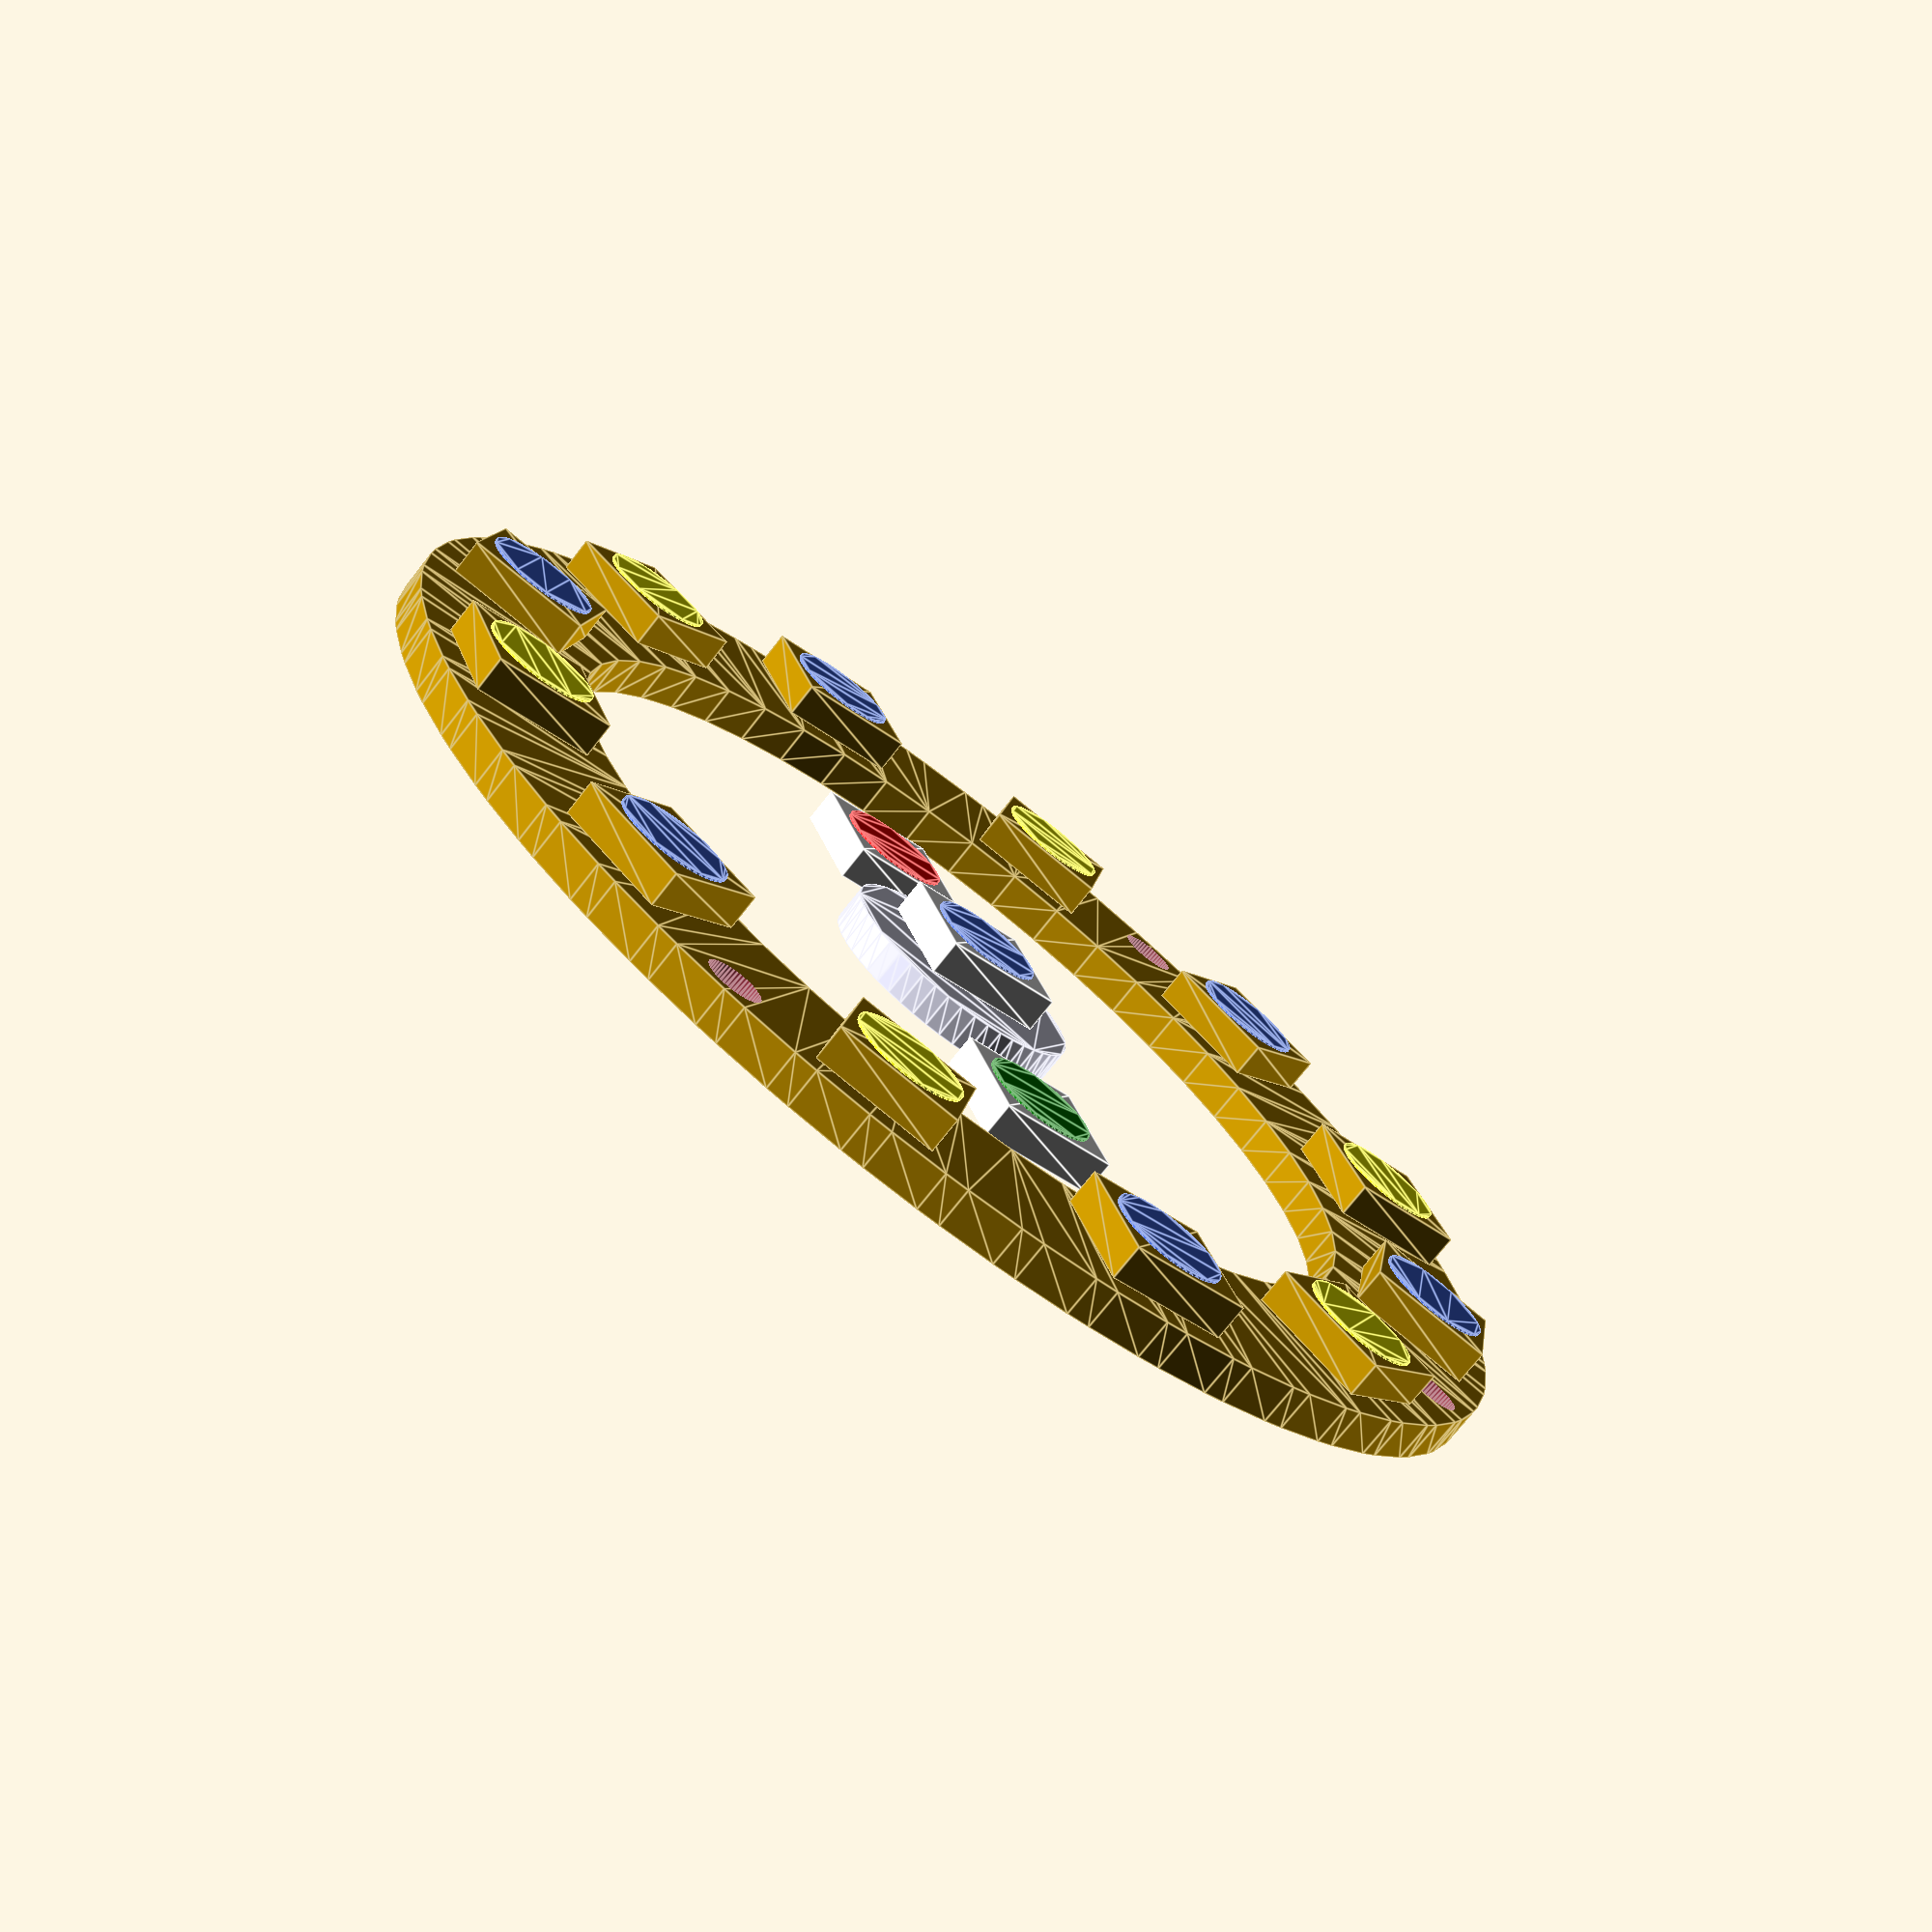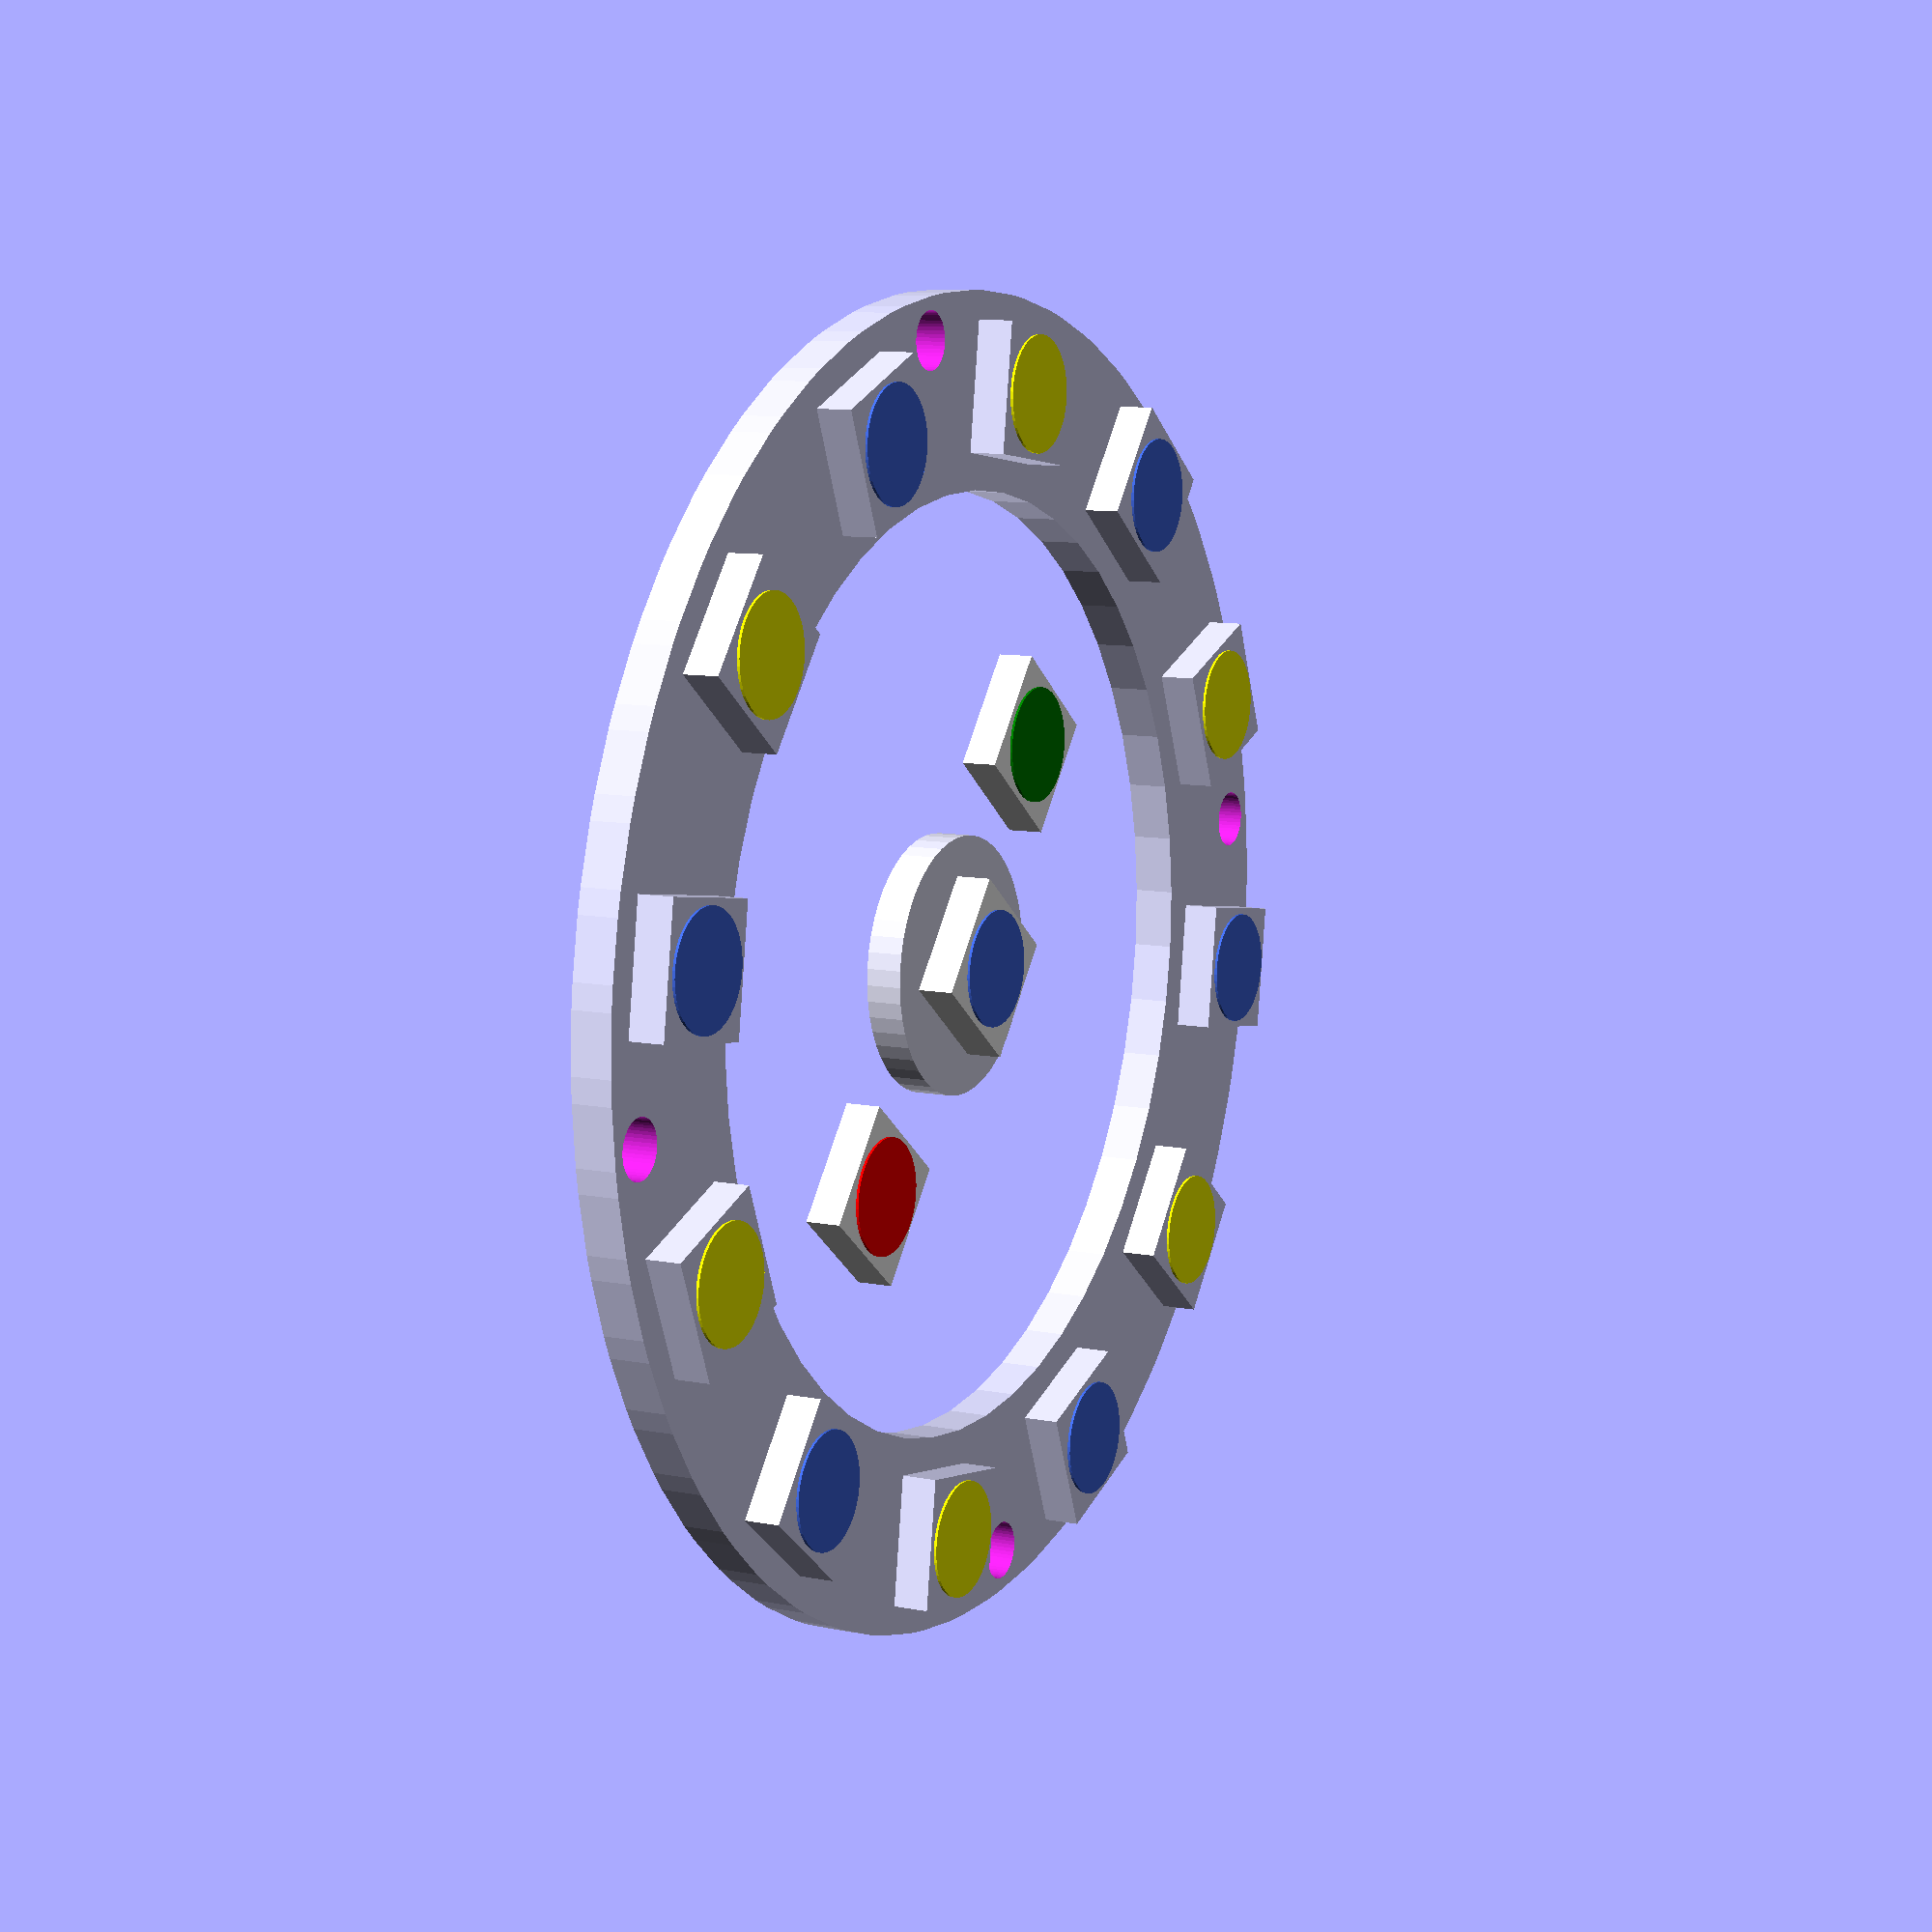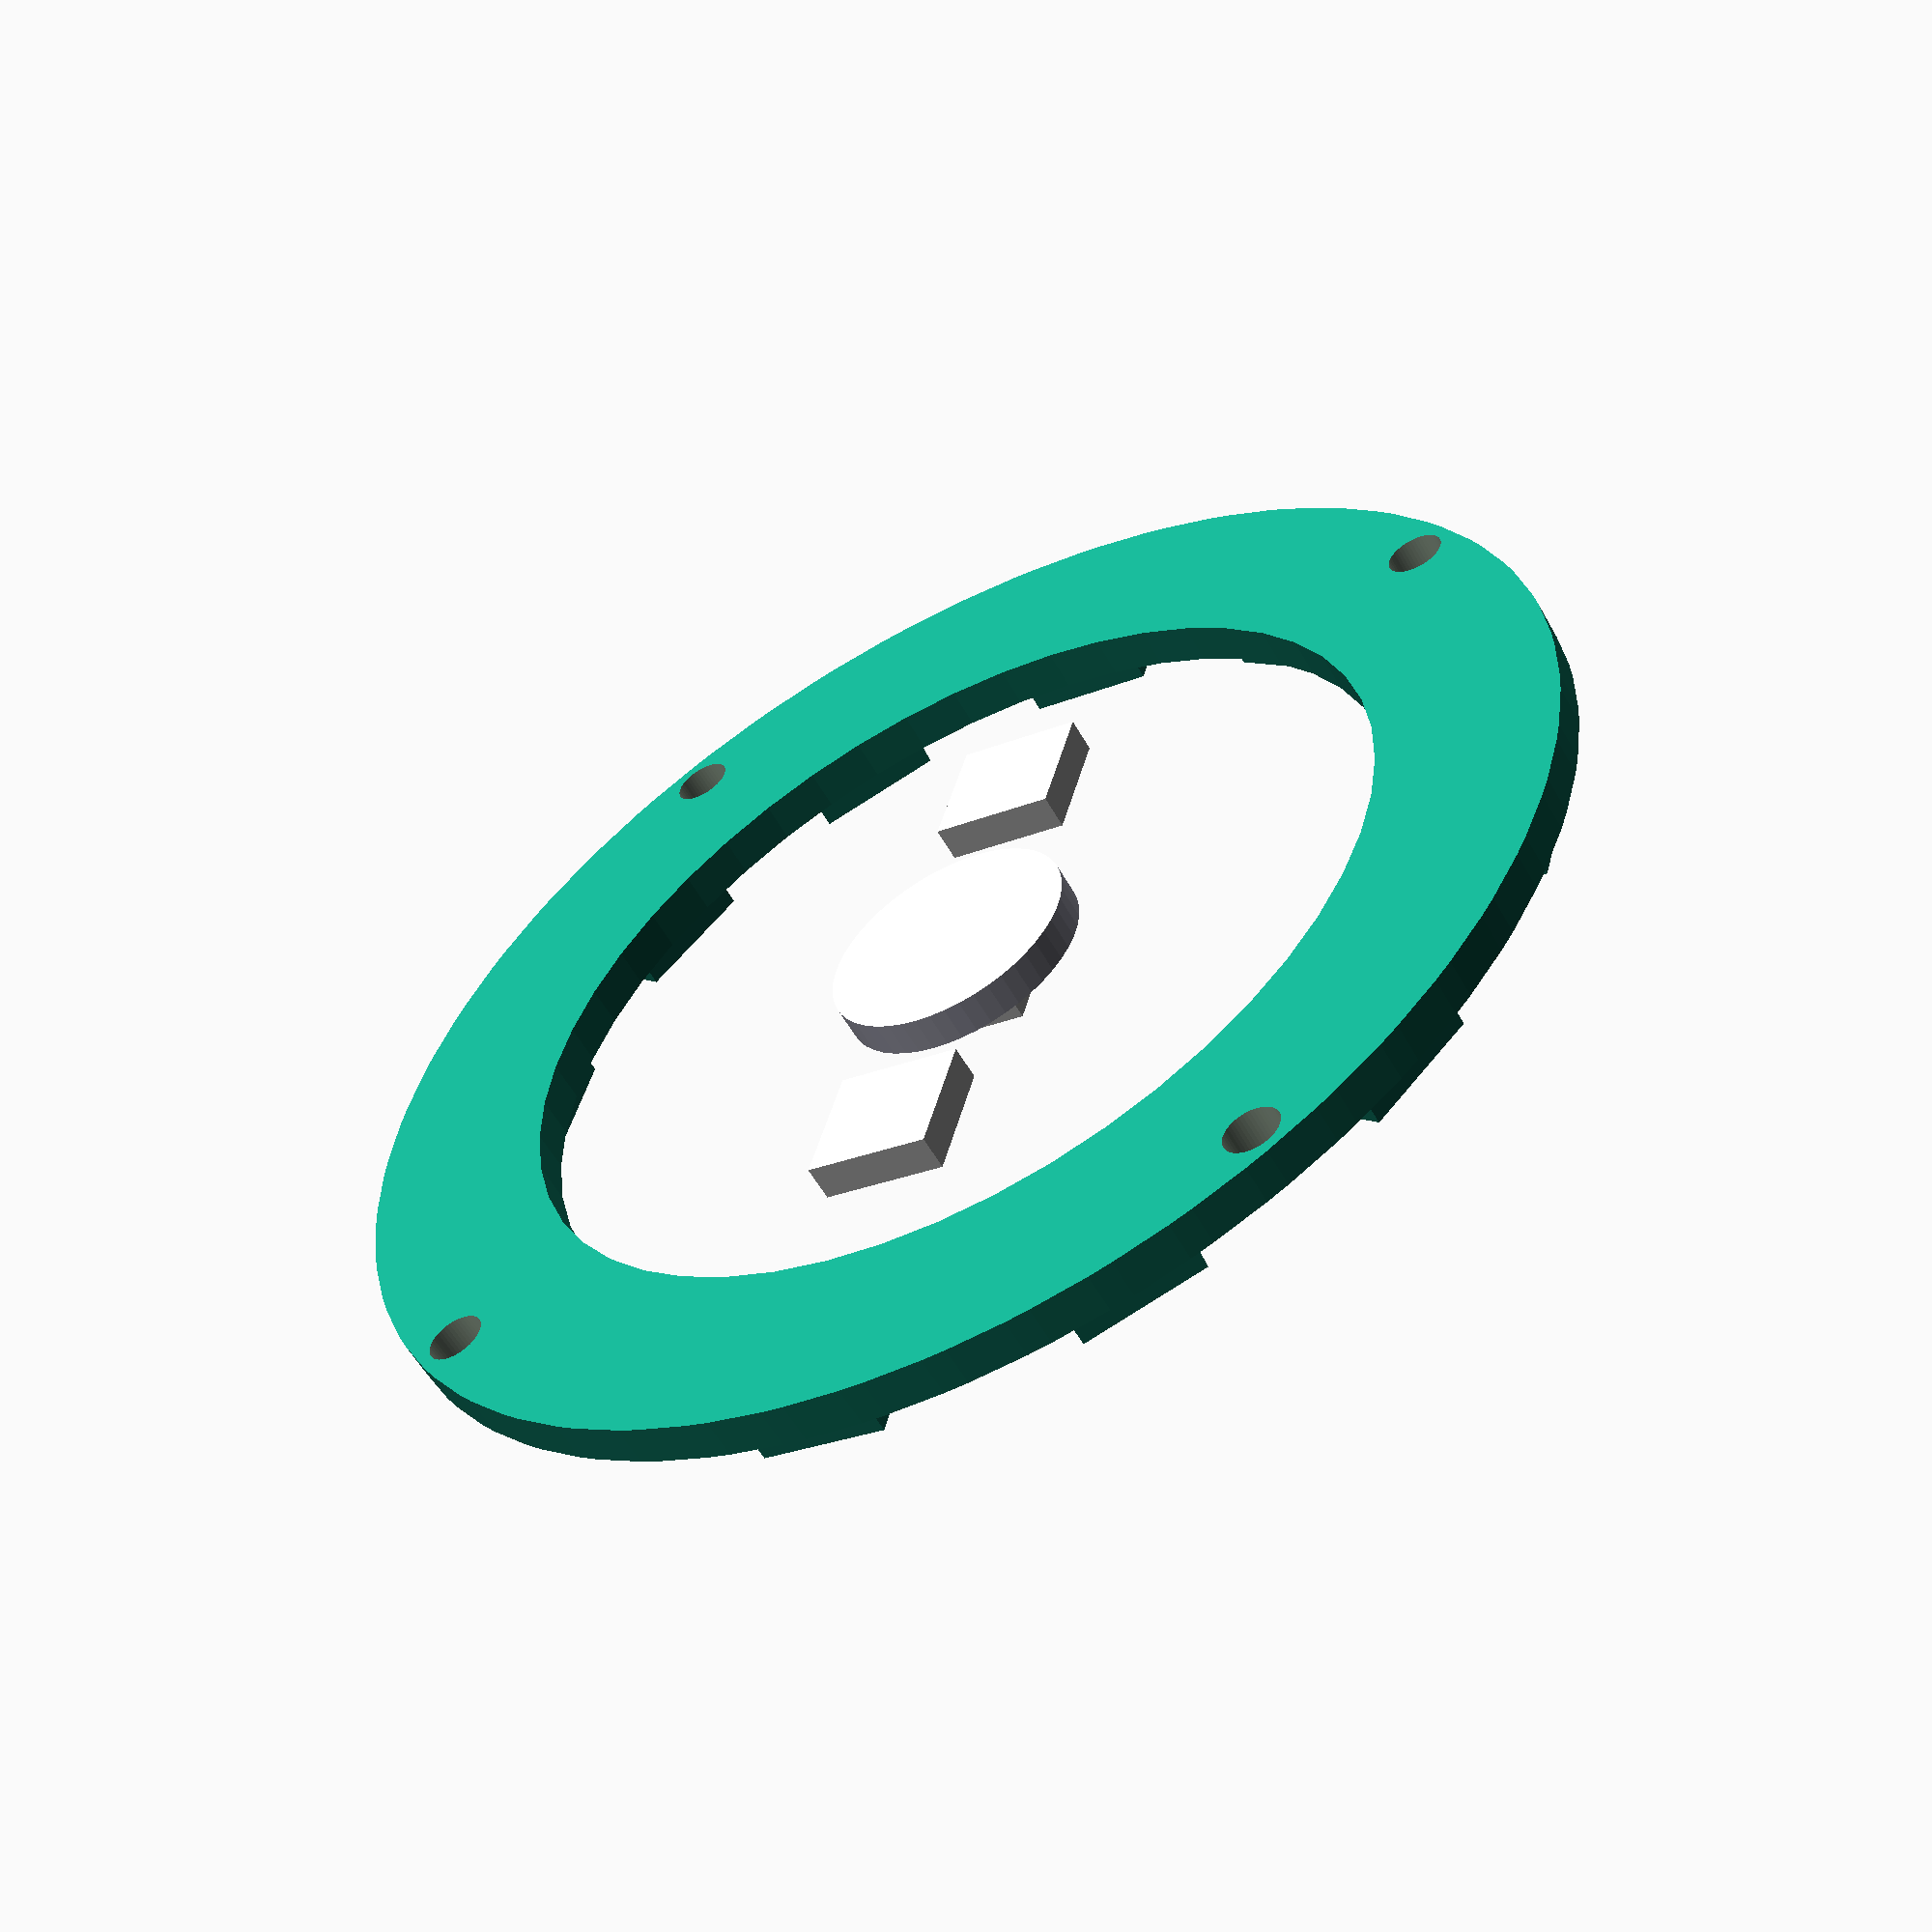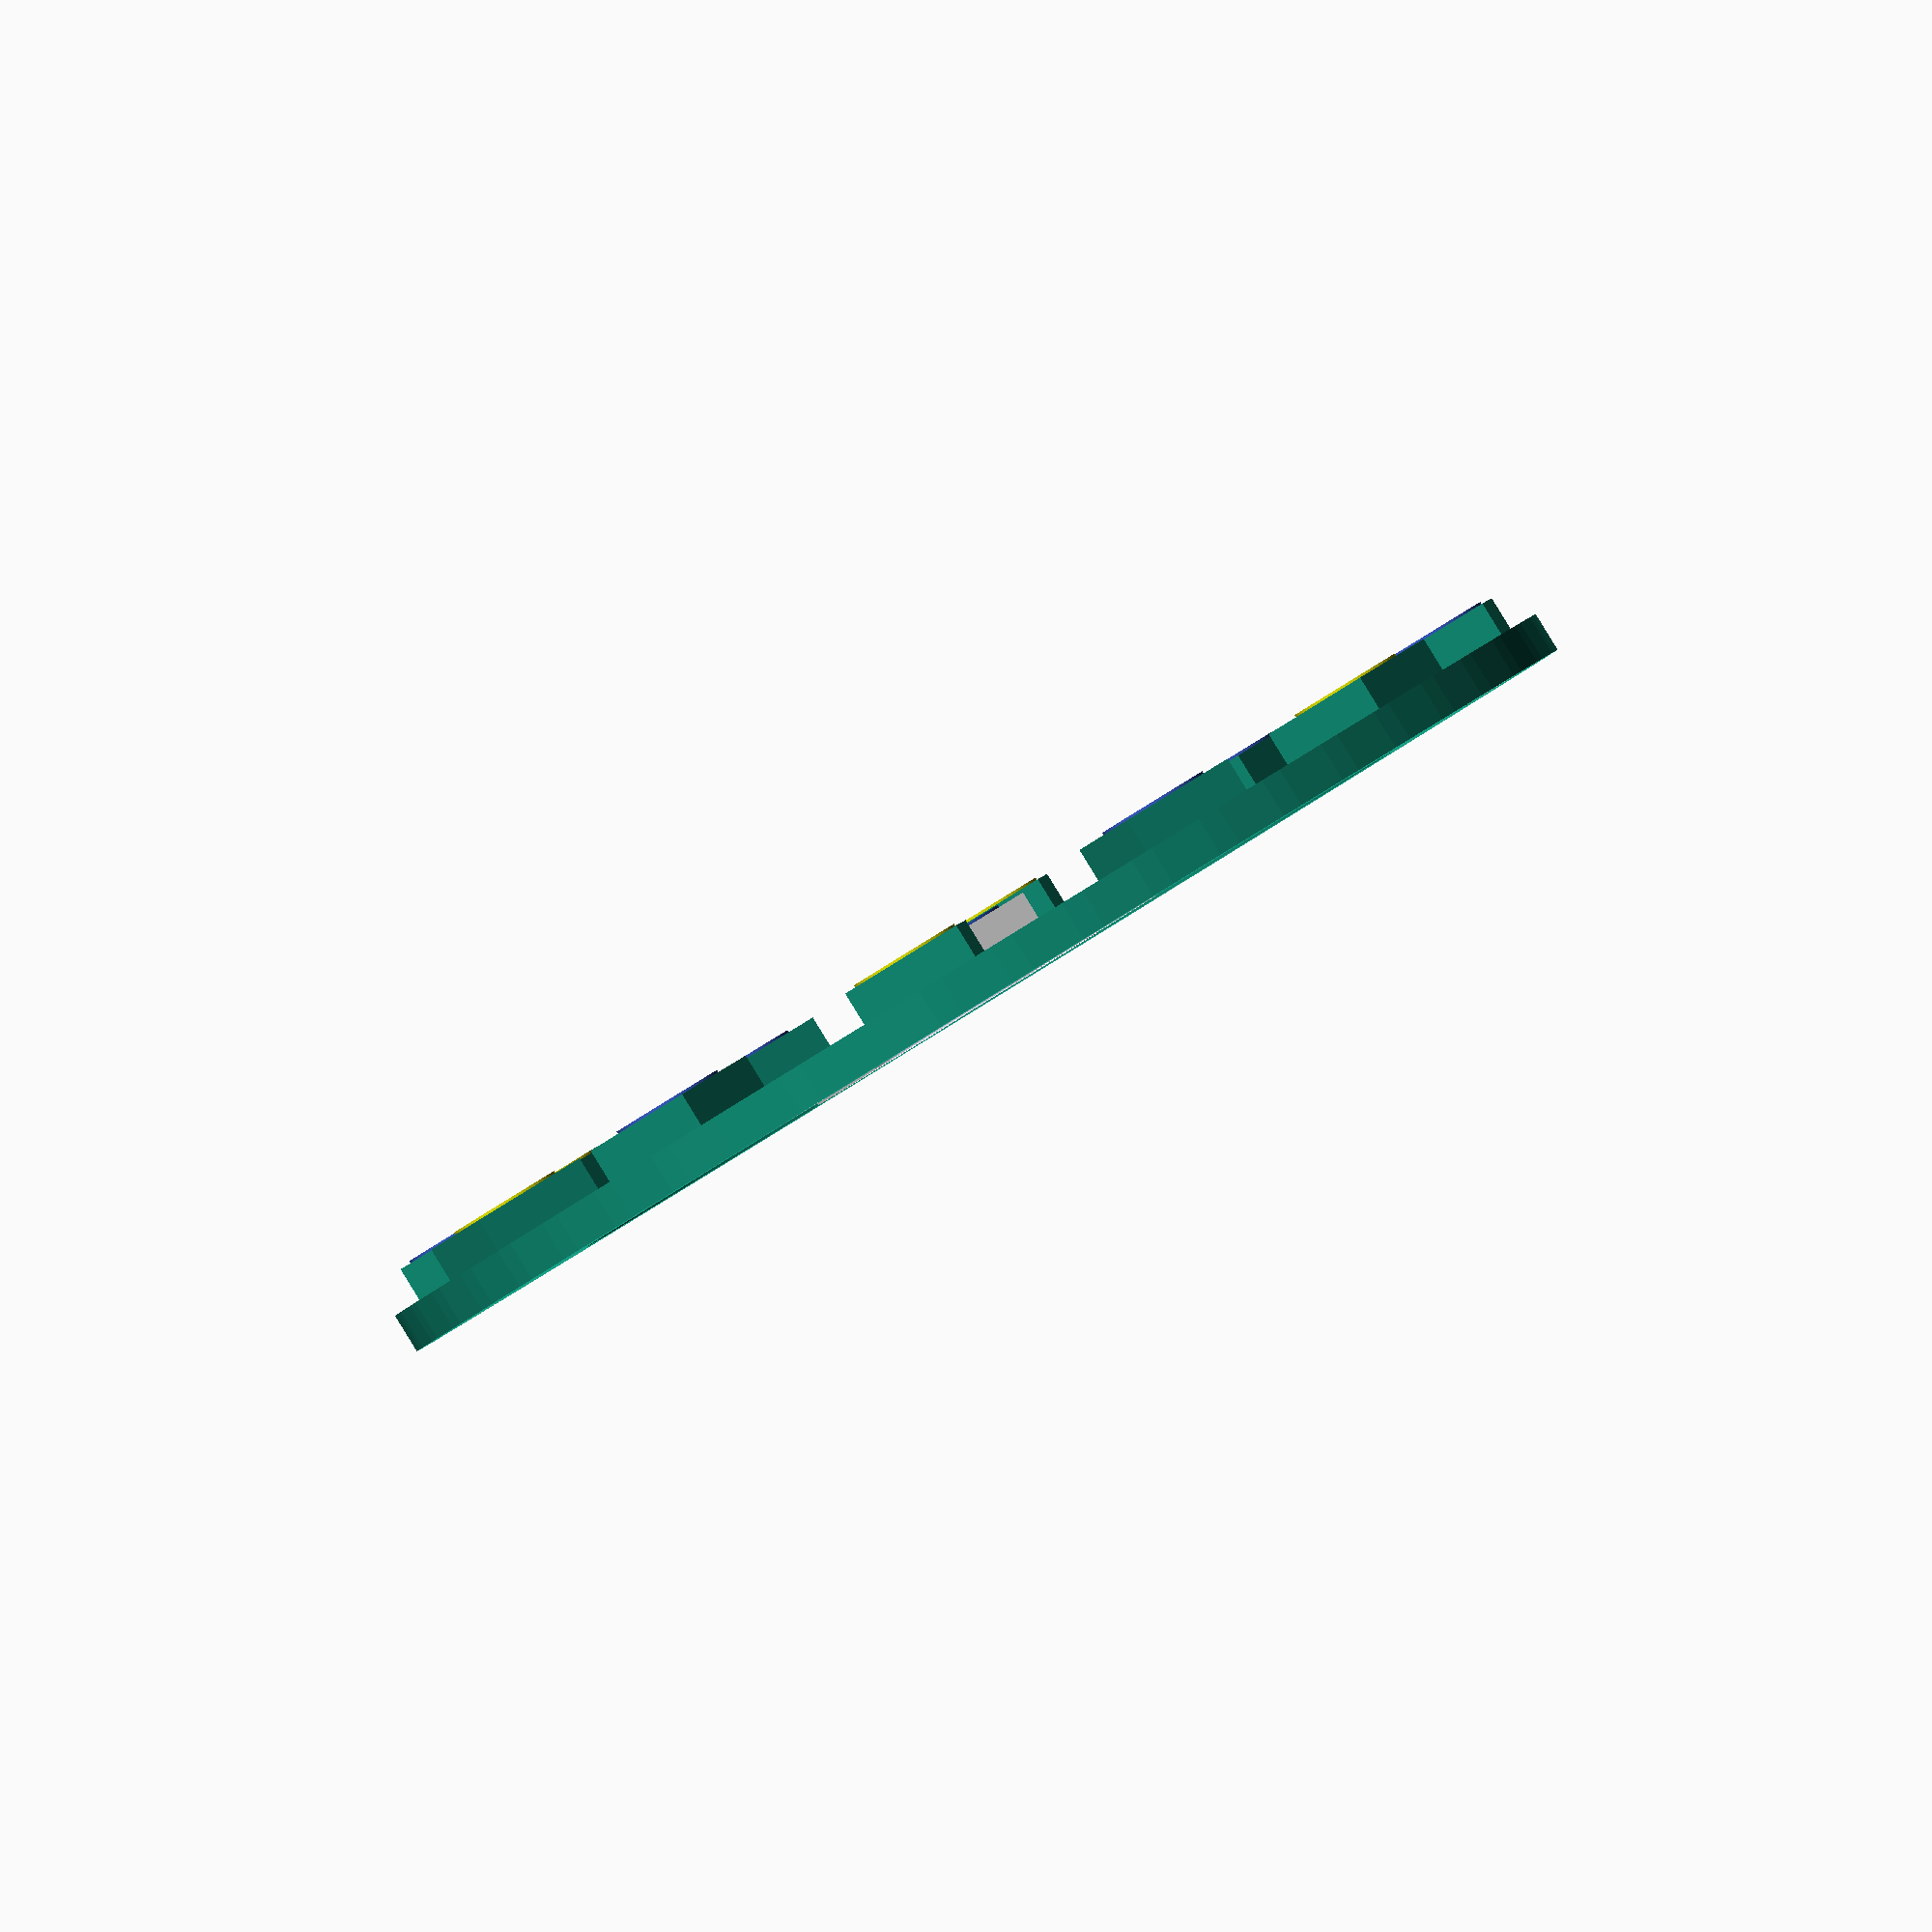
<openscad>
/*
 * Neopixel LED Library
 *
 * Includes modules for
 *  - a single square LED
 *  - square LED on a PCB breakout
 *  - a 12 pixel ring
 *  - a helper function to make new neopixel rings
 */

// Small positive value constant
eps=0.1;

$fn=50;

module neopixel_led(center=false, color="silver") {
    // The square neopixel - https://cdn-shop.adafruit.com/datasheets/WS2812B.pdf
    // Values in mm
    square_width = 5.0;
    square_height = 5.0;

    full_height = 2.8;
    pcb_height = 1.4;
    led_height = full_height-pcb_height;

    translate(center ? [-square_width/2, -square_height/2, 0] : [0, 0, 0])
    union() {
        color("white")
            linear_extrude(led_height)
            square([square_width, square_height]);

        %color(color)
            translate([square_width/2, square_height/2, led_height-0.1])
            linear_extrude(0.1 + eps)
            circle(d=0.9*square_width);
    }
}

module neopixel_led_breakoff(color="silver") {
    // https://www.amazon.com/gp/product/B01DC0J0WS
    // Values in mm
    pcb_diameter = 10;
    pcb_height = 1.4;
    union() {
        color("lavender")
            linear_extrude(pcb_height)
            circle(d=pcb_diameter);

        translate([0, 0, pcb_height])
            neopixel_led(center=true, color=color);
    }
}

module annulus(inner_diameter, annulus_width) {
    difference() {
        offset(annulus_width)
        circle(d=inner_diameter);
        circle(d=inner_diameter);
    }
}

module neopixel_led_general_ring(inner_diameter, annulus_width, pcb_height, num_leds, colors, pixel_buffer) {
    // Generic neopixel ring
    // Construct annulus pcb
    linear_extrude(pcb_height, convexity=2)
    annulus(inner_diameter, annulus_width);
    // Add the neopixels
    for (i = [0:num_leds-1]) {
        rotate(i * 360/num_leds, [0, 0, 1])
        translate([inner_diameter/2 + annulus_width/2, 0, pcb_height])
        minkowski() {
            neopixel_led(center=true, color=i < len(colors) ? colors[i] : "silver");
            sphere(r=pixel_buffer);
        }
    }
}

module neopixel_led_12px_ring(colors, pixel_buffer=0) {
    // Our 12 led ring
    // Values in mm
    inner_diameter = 36.25;
    annulus_width = 7.5;
    pcb_height = 1.6;
    num_leds = 12;
    module screw_holes() {
        screw_hole_diameter = 2.25;
        screw_radial_offset = 0.5;
        screw_hole_centers = inner_diameter/2 + annulus_width - screw_radial_offset - screw_hole_diameter/2;
        union() {
            for (i = [0:3]) {
                rotate(45 + i * 90, [0, 0, 1])
                translate([screw_hole_centers, 0, -eps])
                linear_extrude(pcb_height + 2*eps)
                circle(d=screw_hole_diameter);
            }
        }
    }

    difference() {
        neopixel_led_general_ring(inner_diameter, annulus_width, pcb_height, num_leds, colors, pixel_buffer);
        screw_holes();
    }
}

neopixel_led_12px_ring(["royalblue", "yellow",
"royalblue", "yellow",
"royalblue", "yellow",
"royalblue", "yellow",
"royalblue", "yellow",
"royalblue", "yellow"]);

translate([-10,0,0])
    neopixel_led(center=true, color="red");

translate([10,0,0])
    neopixel_led(center=true, color="green");

neopixel_led_breakoff(color="royalblue");

</openscad>
<views>
elev=73.1 azim=69.3 roll=322.0 proj=p view=edges
elev=170.7 azim=128.1 roll=242.1 proj=p view=solid
elev=56.6 azim=254.7 roll=208.9 proj=p view=solid
elev=90.2 azim=244.8 roll=31.6 proj=o view=solid
</views>
